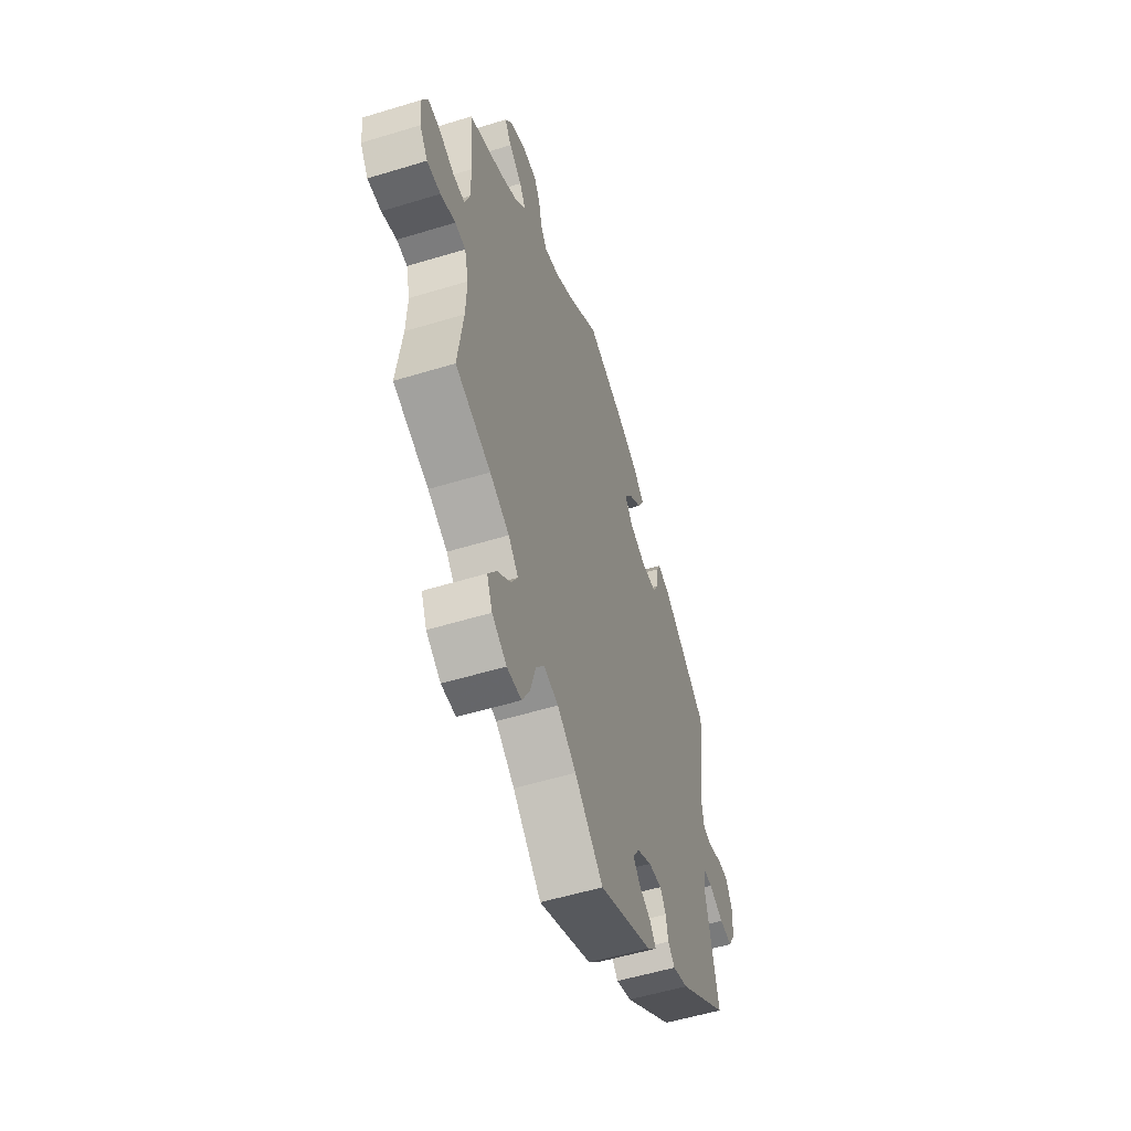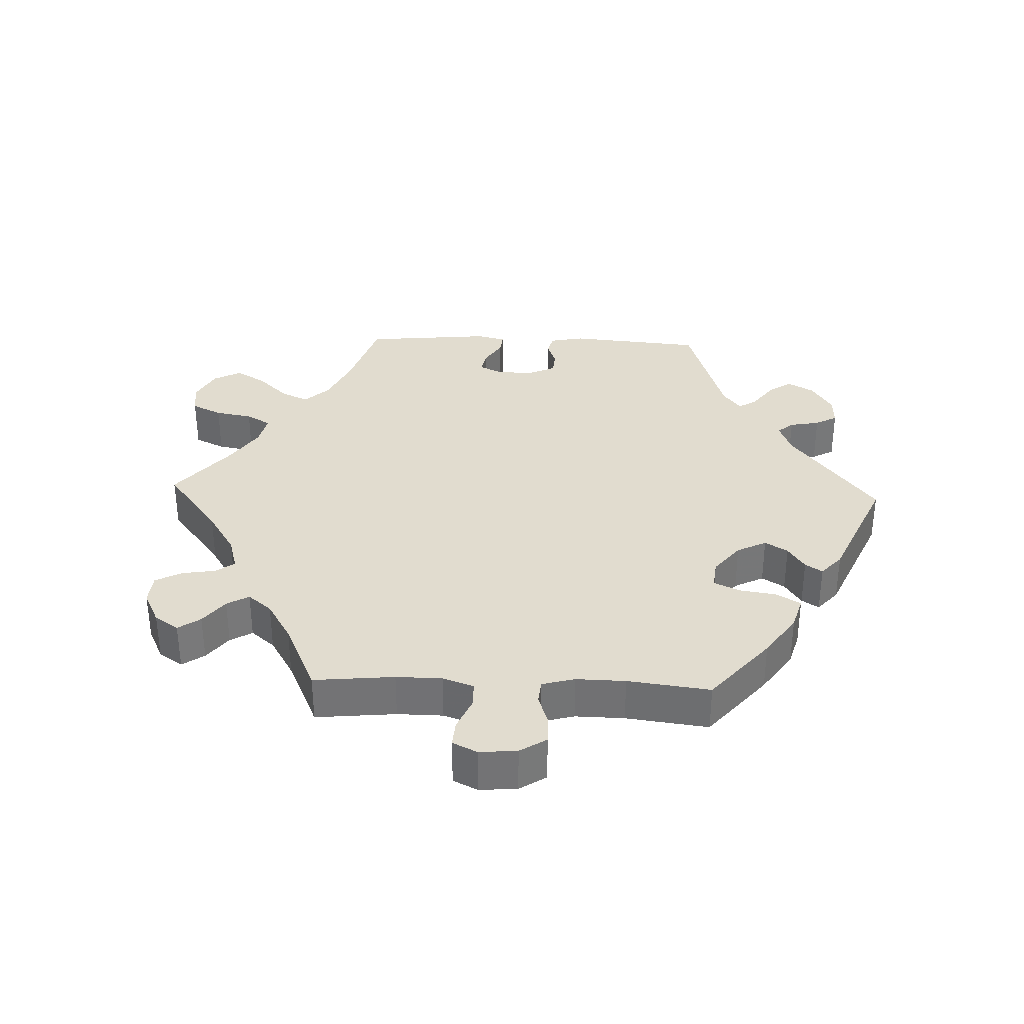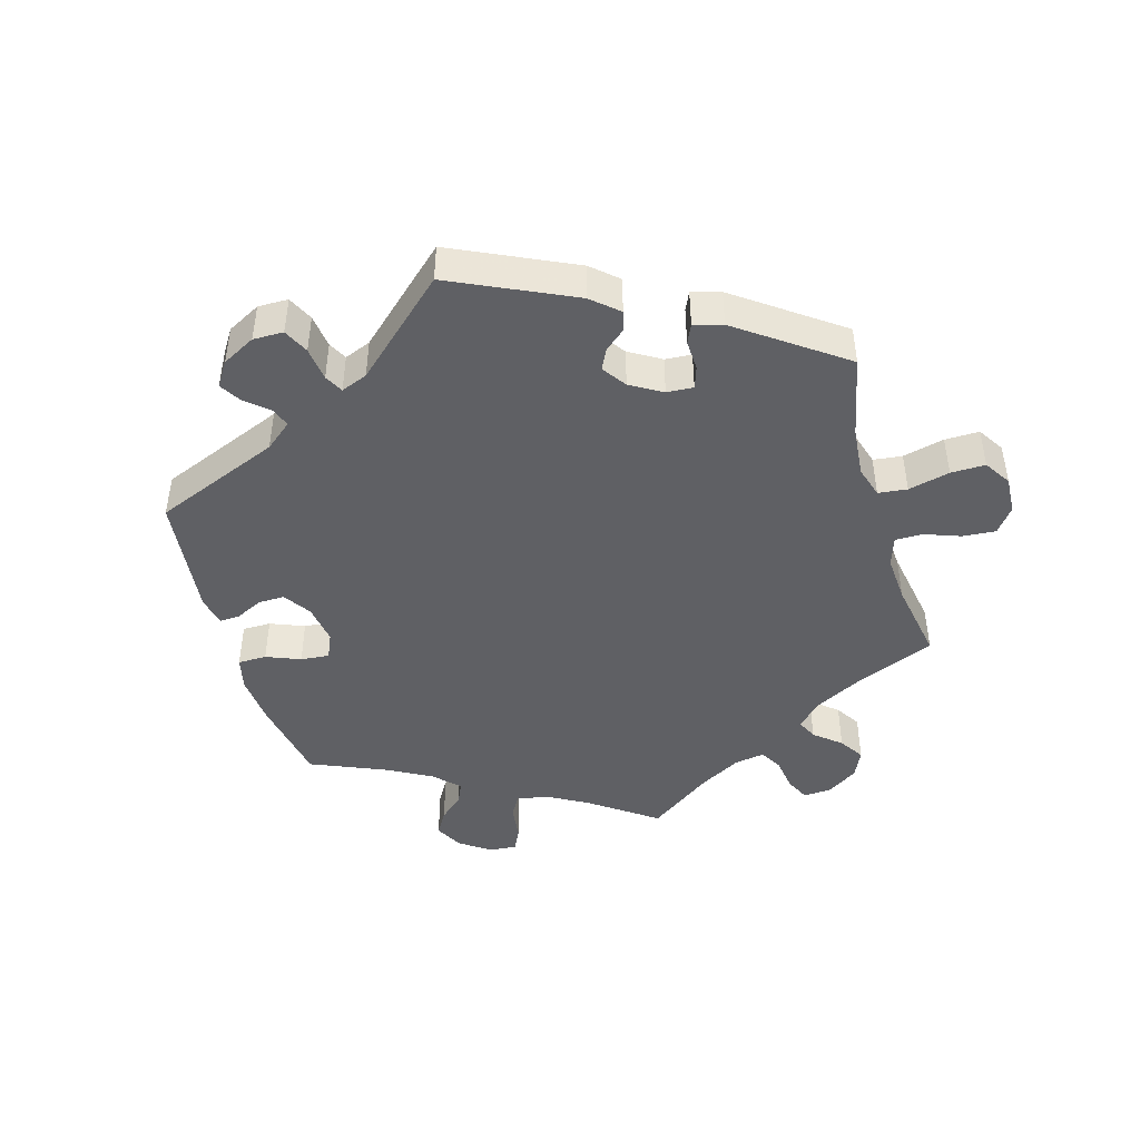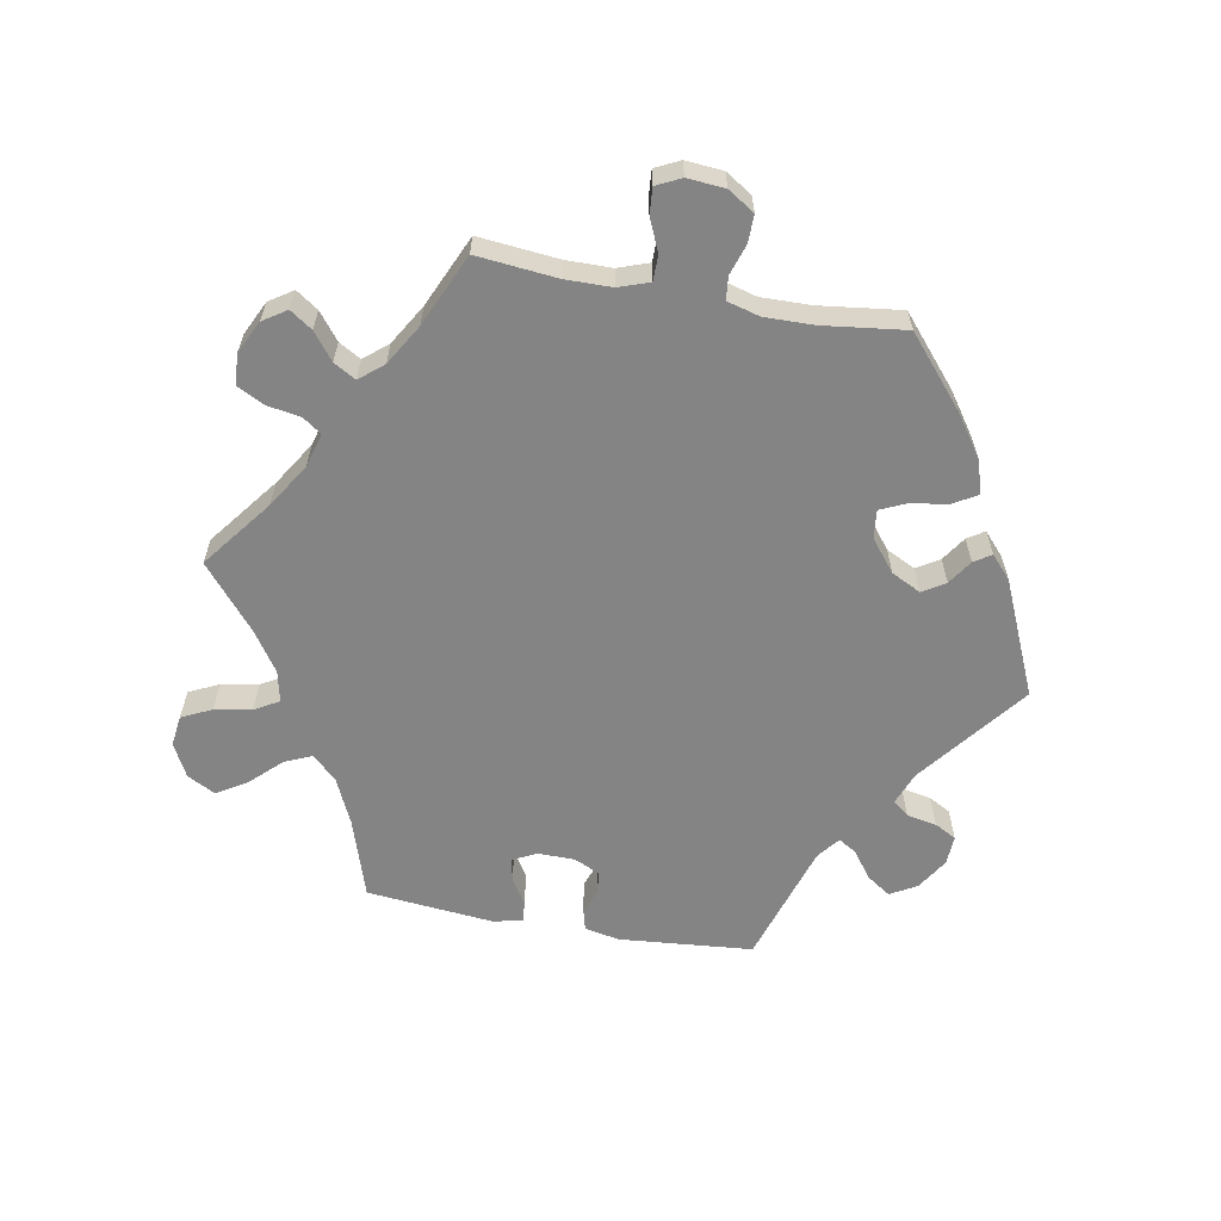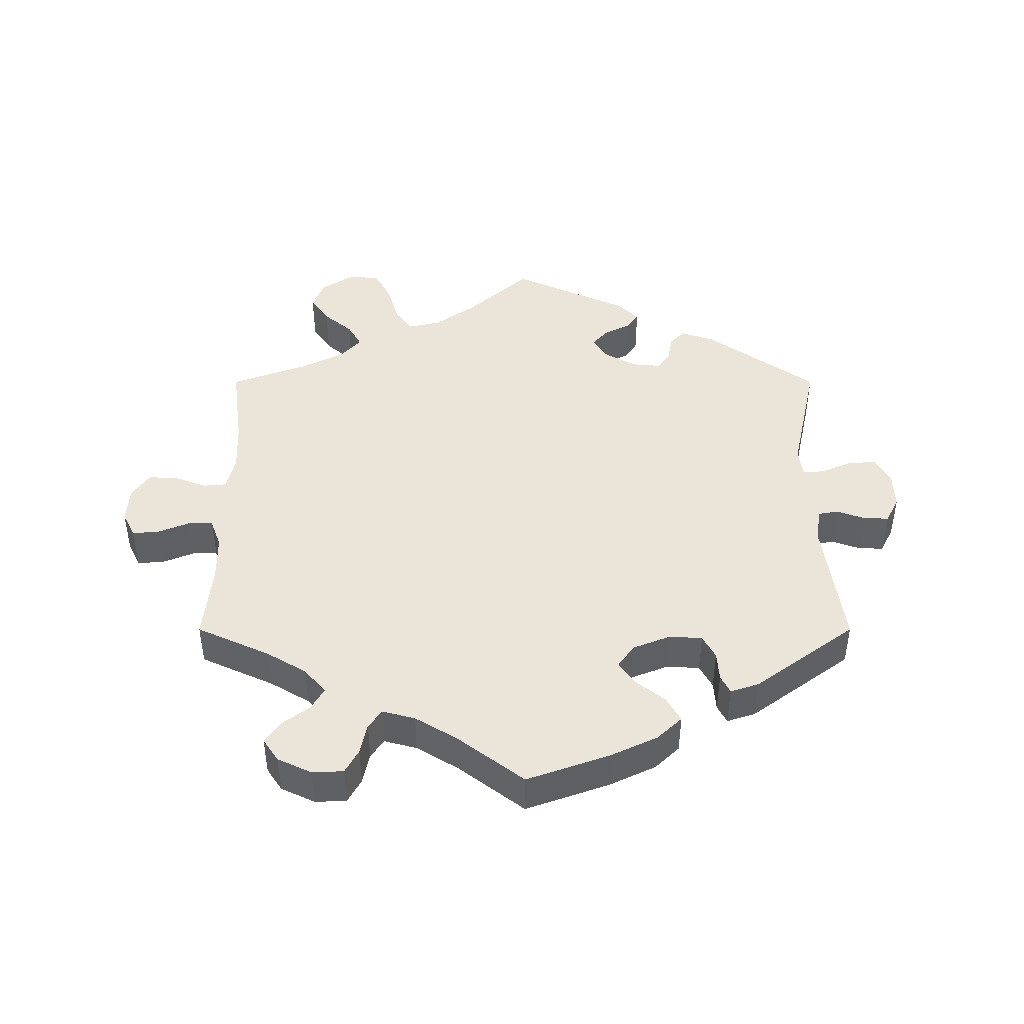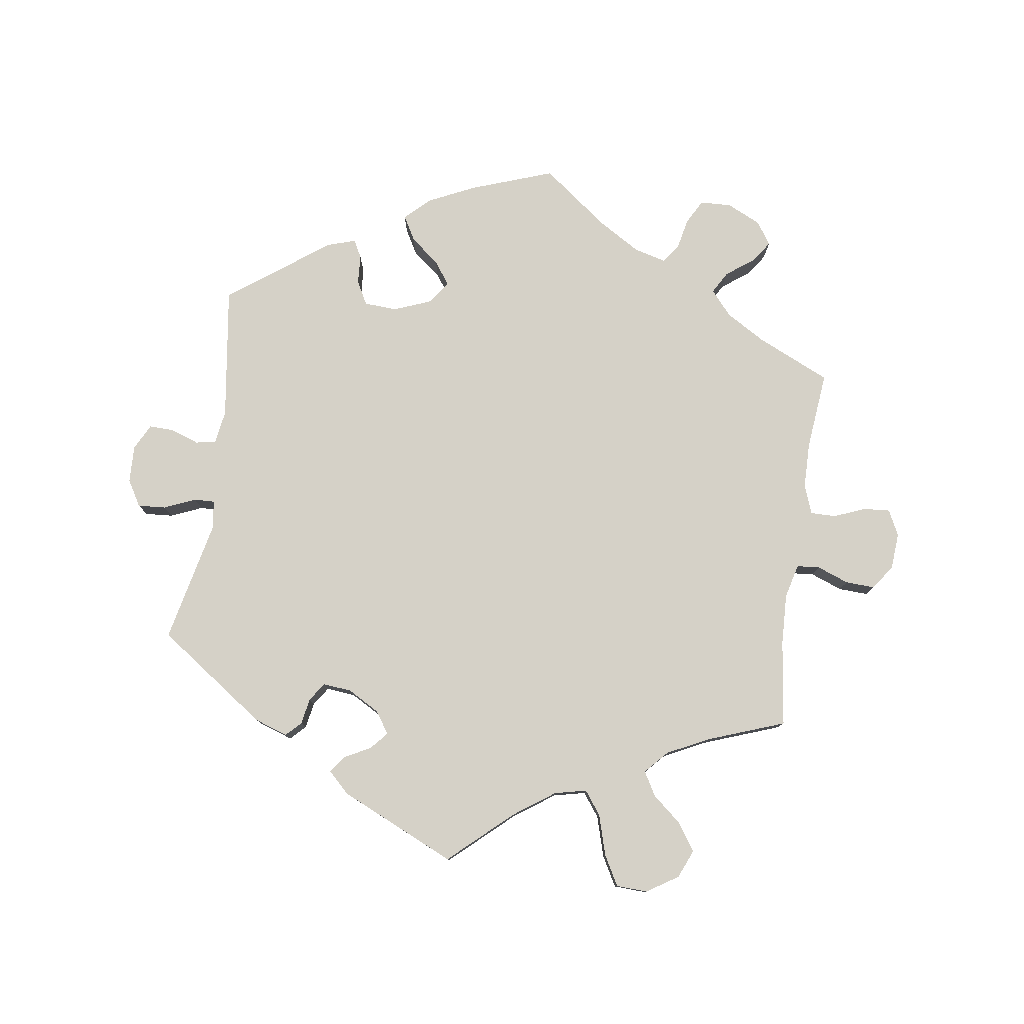
<metadata>
{"format":"obj","ext":"obj","renderer":"f3d","projection":"perspective","resolution":1024,"background":"white","views":[{"elev":-54.2,"azim":-72.0,"up":"+Z"},{"elev":34.3,"azim":-27.8,"up":"+Y"},{"elev":-45.0,"azim":136.1,"up":"+Y"},{"elev":-61.3,"azim":-40.3,"up":"+Y"},{"elev":44.8,"azim":0.0,"up":"+Y"},{"elev":78.9,"azim":-171.8,"up":"+Y"}]}
</metadata>
<code>
v -0.093 0.07 -0.494
v -0.154 0.07 -0.451
v -0.202 0.07 -0.44
v -0.228 0.07 -0.475
v -0.246 0.07 -0.536
v -0.271 0.07 -0.581
v -0.318 0.07 -0.583
v -0.365 0.07 -0.553
v -0.383 0.07 -0.51
v -0.355 0.07 -0.469
v -0.312 0.07 -0.433
v -0.291 0.07 -0.397
v -0.323 0.07 -0.362
v -0.386 0.07 -0.331
v -0.501 0.07 -0.289
v -0.484 0.07 -0.16
v -0.481 0.07 -0.083
v -0.494 0.07 -0.032
v -0.528 0.07 -0.029
v -0.576 0.07 -0.047
v -0.62 0.07 -0.049
v -0.646 0.07 -0.012
v -0.65 0.07 0.043
v -0.631 0.07 0.081
v -0.591 0.07 0.078
v -0.544 0.07 0.059
v -0.506 0.07 0.059
v -0.49 0.07 0.102
v -0.489 0.07 0.172
v -0.501 0.07 0.289
v -0.391 0.07 0.339
v -0.332 0.07 0.374
v -0.3 0.07 0.411
v -0.319 0.07 0.444
v -0.361 0.07 0.475
v -0.383 0.07 0.507
v -0.36 0.07 0.541
v -0.309 0.07 0.565
v -0.262 0.07 0.563
v -0.242 0.07 0.527
v -0.232 0.07 0.48
v -0.212 0.07 0.452
v -0.163 0.07 0.465
v -0.1 0.07 0.503
v -0.001 0.07 0.578
v 0.123 0.07 0.534
v 0.193 0.07 0.501
v 0.23 0.07 0.466
v 0.209 0.07 0.429
v 0.166 0.07 0.395
v 0.141 0.07 0.36
v 0.166 0.07 0.326
v 0.222 0.07 0.304
v 0.271 0.07 0.307
v 0.29 0.07 0.342
v 0.293 0.07 0.386
v 0.307 0.07 0.413
v 0.35 0.07 0.399
v 0.5 0.07 0.289
v 0.472 0.07 0.088
v 0.48 0.07 0.037
v 0.51 0.07 0.032
v 0.553 0.07 0.047
v 0.59 0.07 0.048
v 0.61 0.07 0.009
v 0.608 0.07 -0.047
v 0.585 0.07 -0.086
v 0.543 0.07 -0.083
v 0.496 0.07 -0.063
v 0.465 0.07 -0.062
v 0.459 0.07 -0.104
v 0.5 0.07 -0.289
v 0.336 0.07 -0.404
v 0.286 0.07 -0.421
v 0.264 0.07 -0.399
v 0.257 0.07 -0.36
v 0.238 0.07 -0.332
v 0.195 0.07 -0.336
v 0.147 0.07 -0.363
v 0.125 0.07 -0.396
v 0.148 0.07 -0.422
v 0.188 0.07 -0.443
v 0.206 0.07 -0.468
v 0.174 0.07 -0.499
v 0 0.07 -0.578
v -0.093 0 -0.494
v -0.154 0 -0.451
v -0.202 0 -0.44
v -0.228 0 -0.475
v -0.246 0 -0.536
v -0.271 0 -0.581
v -0.318 0 -0.583
v -0.365 0 -0.553
v -0.383 0 -0.51
v -0.355 0 -0.469
v -0.312 0 -0.433
v -0.291 0 -0.397
v -0.323 0 -0.362
v -0.386 0 -0.331
v -0.501 0 -0.289
v -0.484 0 -0.16
v -0.481 0 -0.083
v -0.494 0 -0.032
v -0.528 0 -0.029
v -0.576 0 -0.047
v -0.62 0 -0.049
v -0.646 0 -0.012
v -0.65 0 0.043
v -0.631 0 0.081
v -0.591 0 0.078
v -0.544 0 0.059
v -0.506 0 0.059
v -0.49 0 0.102
v -0.489 0 0.172
v -0.501 0 0.289
v -0.391 0 0.339
v -0.332 0 0.374
v -0.3 0 0.411
v -0.319 0 0.444
v -0.361 0 0.475
v -0.383 0 0.507
v -0.36 0 0.541
v -0.309 0 0.565
v -0.262 0 0.563
v -0.242 0 0.527
v -0.232 0 0.48
v -0.212 0 0.452
v -0.163 0 0.465
v -0.1 0 0.503
v -0.001 0 0.578
v 0.123 0 0.534
v 0.193 0 0.501
v 0.23 0 0.466
v 0.209 0 0.429
v 0.166 0 0.395
v 0.141 0 0.36
v 0.166 0 0.326
v 0.222 0 0.304
v 0.271 0 0.307
v 0.29 0 0.342
v 0.293 0 0.386
v 0.307 0 0.413
v 0.35 0 0.399
v 0.5 0 0.289
v 0.472 0 0.088
v 0.48 0 0.037
v 0.51 0 0.032
v 0.553 0 0.047
v 0.59 0 0.048
v 0.61 0 0.009
v 0.608 0 -0.047
v 0.585 0 -0.086
v 0.543 0 -0.083
v 0.496 0 -0.063
v 0.465 0 -0.062
v 0.459 0 -0.104
v 0.5 0 -0.289
v 0.336 0 -0.404
v 0.286 0 -0.421
v 0.264 0 -0.399
v 0.257 0 -0.36
v 0.238 0 -0.332
v 0.195 0 -0.336
v 0.147 0 -0.363
v 0.125 0 -0.396
v 0.148 0 -0.422
v 0.188 0 -0.443
v 0.206 0 -0.468
v 0.174 0 -0.499
v 0 0 -0.578
f 84 85 1
f 81 82 83 84
f 80 81 84 1
f 79 80 1 2
f 78 79 2 3
f 73 74 75 76
f 71 72 73 76
f 70 71 76 77
f 66 67 68 69
f 66 69 70
f 65 66 70
f 62 63 64 65
f 61 62 65 70
f 60 61 70 77
f 55 56 57 58
f 54 55 58 59
f 53 54 59 60
f 47 48 49 50
f 47 50 51
f 44 45 46 47
f 43 44 47 51
f 42 43 51 52
f 38 39 40 41
f 38 41 42
f 37 38 42
f 34 35 36 37
f 33 34 37 42
f 32 33 42 52
f 29 30 31
f 28 29 31 32
f 27 28 32 52
f 23 24 25 26
f 23 26 27
f 22 23 27
f 19 20 21 22
f 18 19 22 27
f 17 18 27 52
f 14 15 16
f 13 14 16 17
f 12 13 17 52
f 8 9 10 11
f 4 5 6 7
f 3 4 7 8
f 53 60 77 78
f 53 78 3
f 11 12 52 53
f 3 8 11 53
f 86 170 169
f 169 168 167 166
f 86 169 166 165
f 87 86 165 164
f 88 87 164 163
f 161 160 159 158
f 161 158 157 156
f 162 161 156 155
f 154 153 152 151
f 155 154 151
f 155 151 150
f 150 149 148 147
f 155 150 147 146
f 162 155 146 145
f 143 142 141 140
f 144 143 140 139
f 145 144 139 138
f 135 134 133 132
f 136 135 132
f 132 131 130 129
f 136 132 129 128
f 137 136 128 127
f 126 125 124 123
f 127 126 123
f 127 123 122
f 122 121 120 119
f 127 122 119 118
f 137 127 118 117
f 116 115 114
f 117 116 114 113
f 137 117 113 112
f 111 110 109 108
f 112 111 108
f 112 108 107
f 107 106 105 104
f 112 107 104 103
f 137 112 103 102
f 101 100 99
f 102 101 99 98
f 137 102 98 97
f 96 95 94 93
f 92 91 90 89
f 93 92 89 88
f 163 162 145 138
f 88 163 138
f 138 137 97 96
f 138 96 93 88
f 1 86 87 2
f 2 87 88 3
f 3 88 89 4
f 4 89 90 5
f 5 90 91 6
f 6 91 92 7
f 7 92 93 8
f 8 93 94 9
f 9 94 95 10
f 10 95 96 11
f 11 96 97 12
f 12 97 98 13
f 13 98 99 14
f 14 99 100 15
f 15 100 101 16
f 16 101 102 17
f 17 102 103 18
f 18 103 104 19
f 19 104 105 20
f 20 105 106 21
f 21 106 107 22
f 22 107 108 23
f 23 108 109 24
f 24 109 110 25
f 25 110 111 26
f 26 111 112 27
f 27 112 113 28
f 28 113 114 29
f 29 114 115 30
f 30 115 116 31
f 31 116 117 32
f 32 117 118 33
f 33 118 119 34
f 34 119 120 35
f 35 120 121 36
f 36 121 122 37
f 37 122 123 38
f 38 123 124 39
f 39 124 125 40
f 40 125 126 41
f 41 126 127 42
f 42 127 128 43
f 43 128 129 44
f 44 129 130 45
f 45 130 131 46
f 46 131 132 47
f 47 132 133 48
f 48 133 134 49
f 49 134 135 50
f 50 135 136 51
f 51 136 137 52
f 52 137 138 53
f 53 138 139 54
f 54 139 140 55
f 55 140 141 56
f 56 141 142 57
f 57 142 143 58
f 58 143 144 59
f 59 144 145 60
f 60 145 146 61
f 61 146 147 62
f 62 147 148 63
f 63 148 149 64
f 64 149 150 65
f 65 150 151 66
f 66 151 152 67
f 67 152 153 68
f 68 153 154 69
f 69 154 155 70
f 70 155 156 71
f 71 156 157 72
f 72 157 158 73
f 73 158 159 74
f 74 159 160 75
f 75 160 161 76
f 76 161 162 77
f 77 162 163 78
f 78 163 164 79
f 79 164 165 80
f 80 165 166 81
f 81 166 167 82
f 82 167 168 83
f 83 168 169 84
f 84 169 170 85
f 85 170 86 1

</code>
